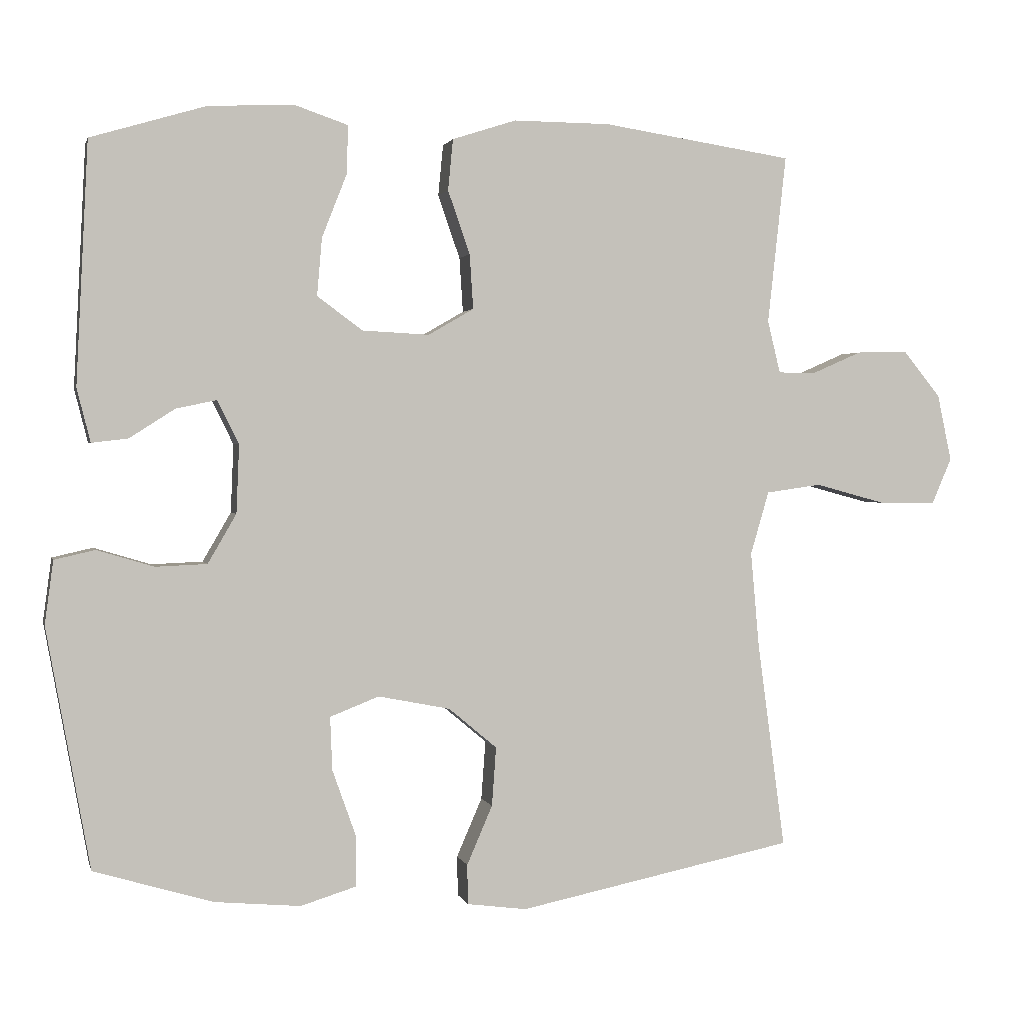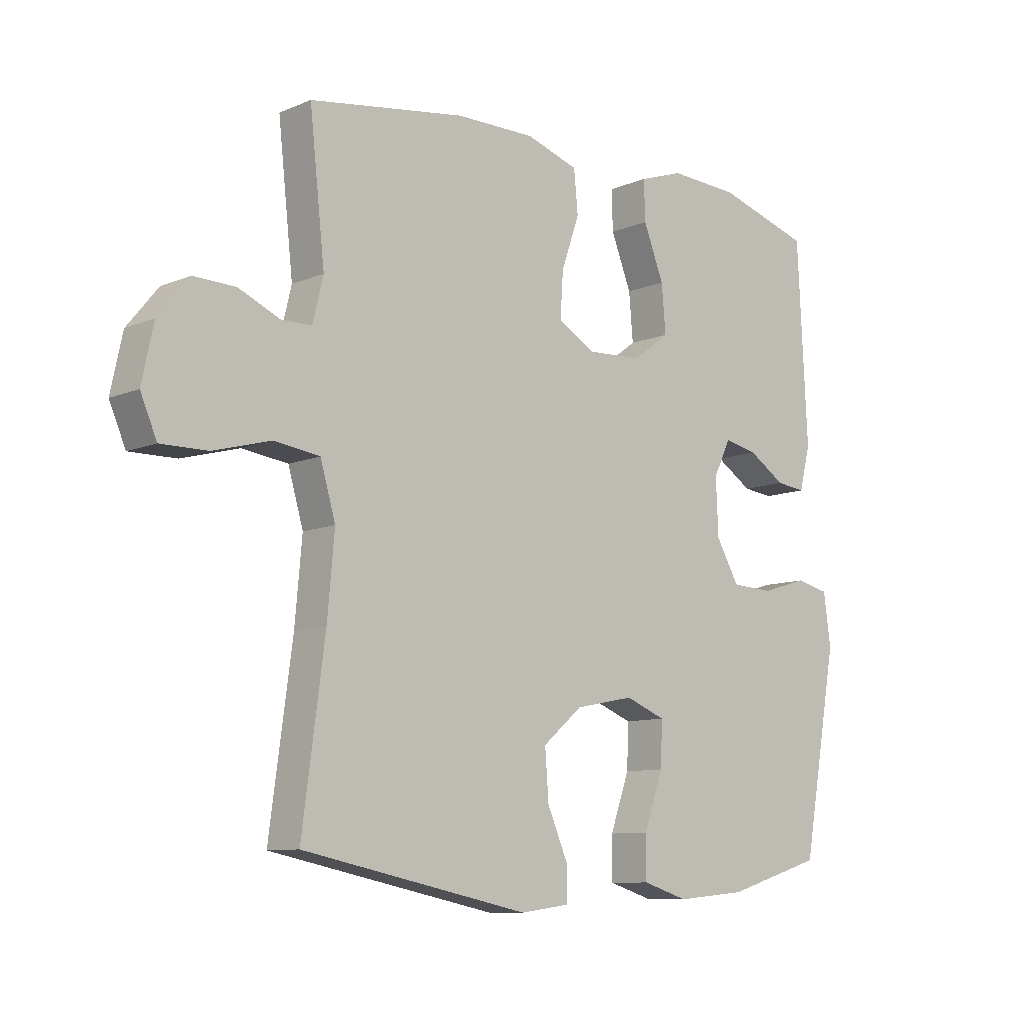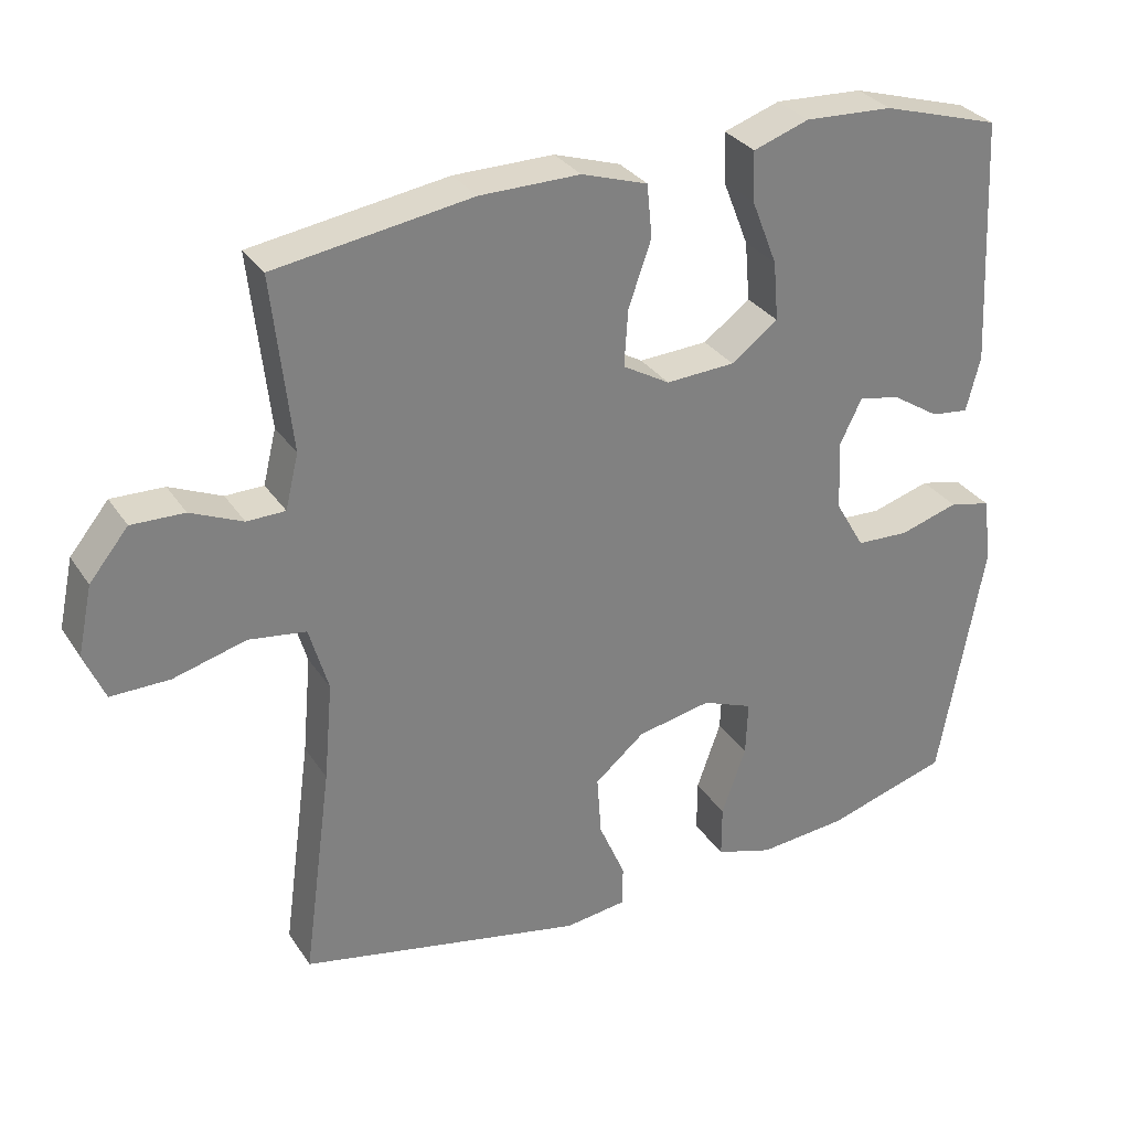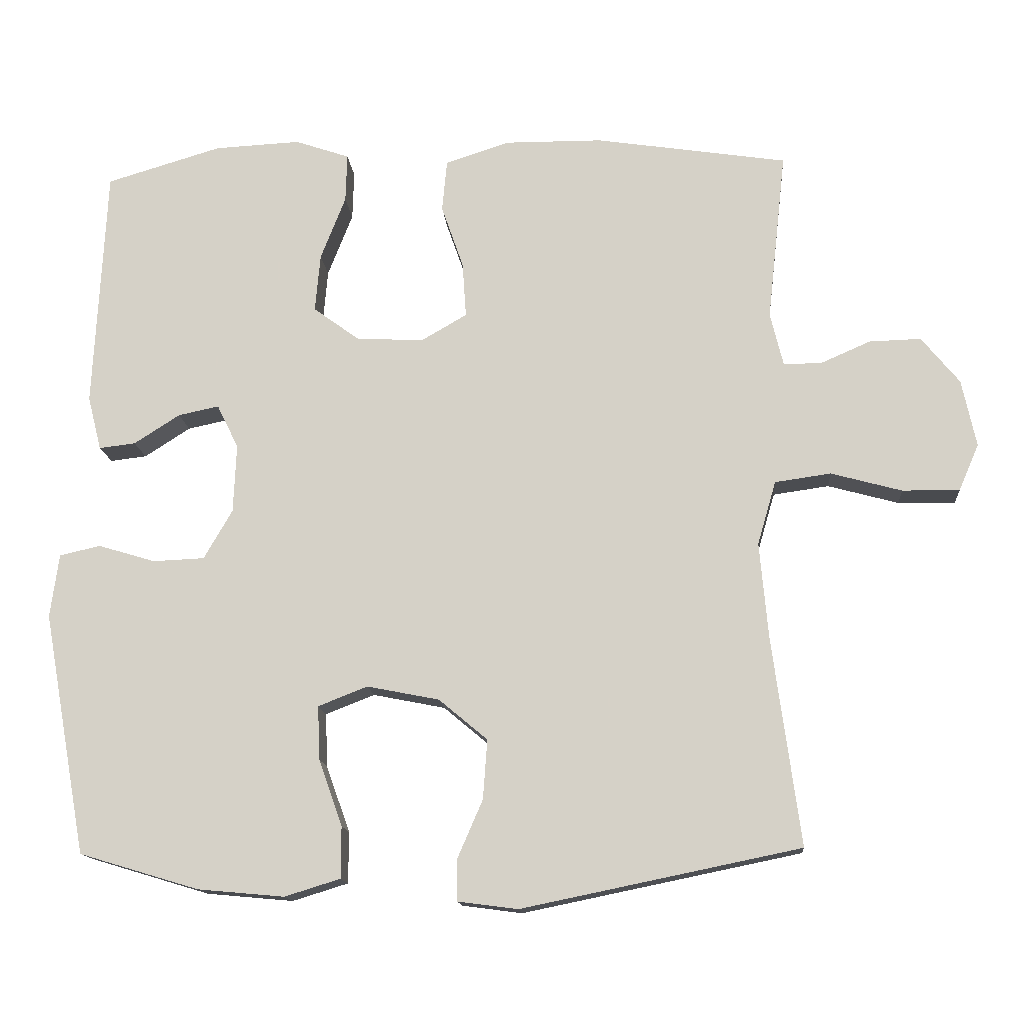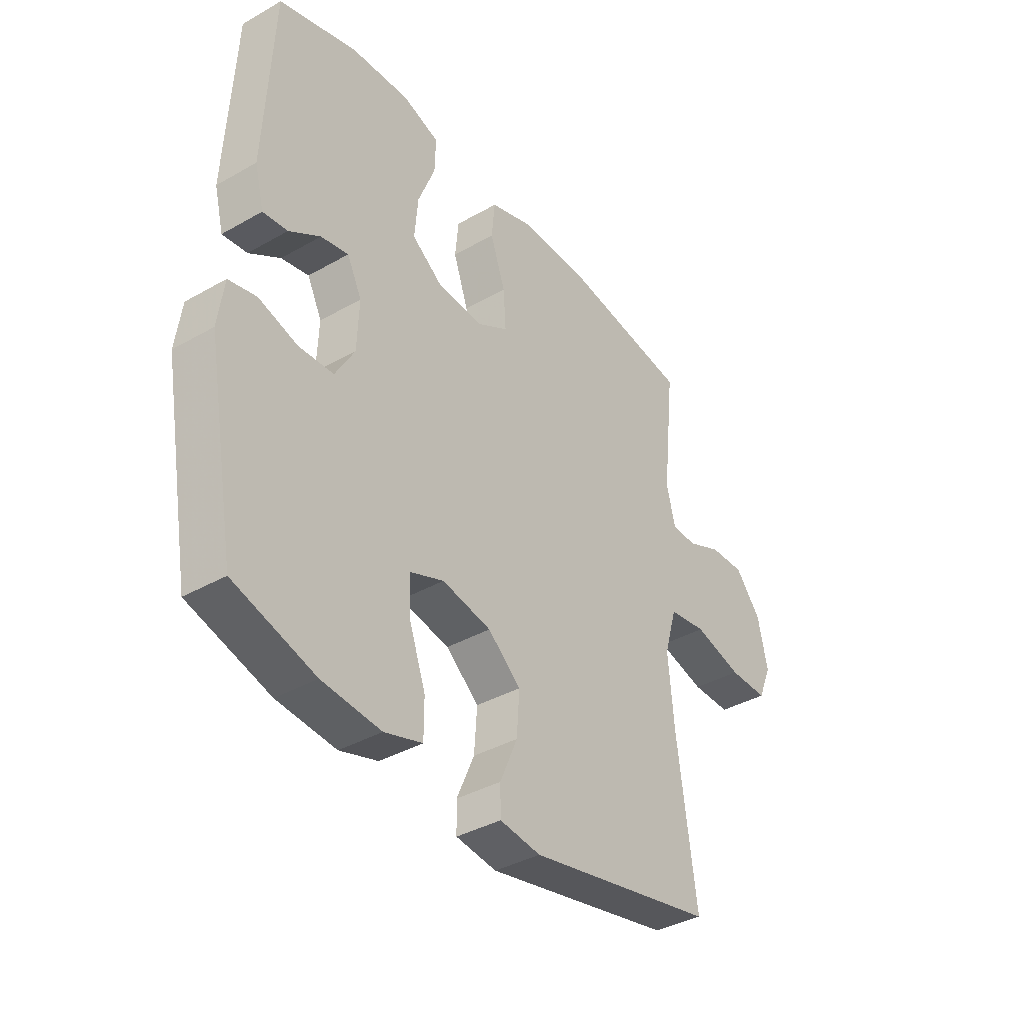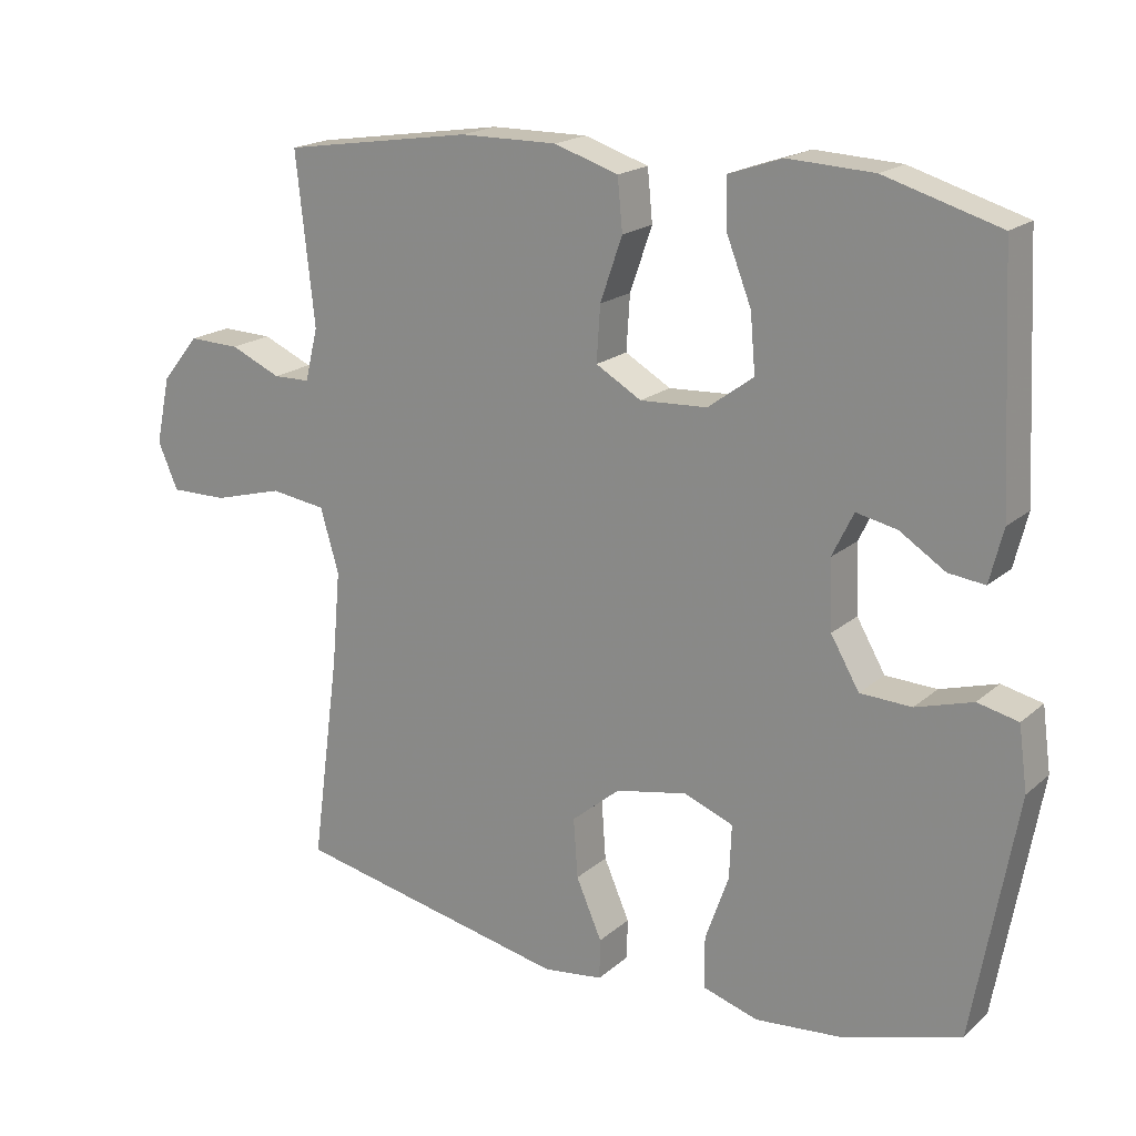
<metadata>
{"format":"obj","ext":"obj","renderer":"f3d","projection":"perspective","resolution":1024,"background":"white","views":[{"elev":1.6,"azim":166.8,"up":"+Z"},{"elev":-9.6,"azim":-42.6,"up":"+Z"},{"elev":30.8,"azim":-27.6,"up":"+Z"},{"elev":-14.2,"azim":-175.4,"up":"+Z"},{"elev":-38.0,"azim":126.0,"up":"+Z"},{"elev":18.8,"azim":32.8,"up":"+Z"}]}
</metadata>
<code>
v -0.5 0.07 -0.5
v -0.461 0.07 -0.209
v -0.449 0.07 -0.075
v -0.475 0.07 0.014
v -0.553 0.07 0.025
v -0.652 0.07 -0.002
v -0.732 0.07 -0.003
v -0.76 0.07 0.062
v -0.74 0.07 0.156
v -0.687 0.07 0.221
v -0.615 0.07 0.219
v -0.544 0.07 0.188
v -0.492 0.07 0.189
v -0.474 0.07 0.263
v -0.5 0.07 0.5
v -0.232 0.07 0.541
v -0.096 0.07 0.542
v -0.006 0.07 0.513
v 0.001 0.07 0.441
v -0.03 0.07 0.352
v -0.035 0.07 0.275
v 0.029 0.07 0.238
v 0.123 0.07 0.243
v 0.187 0.07 0.29
v 0.18 0.07 0.371
v 0.145 0.07 0.46
v 0.143 0.07 0.528
v 0.219 0.07 0.554
v 0.339 0.07 0.548
v 0.5 0.07 0.5
v 0.517 0.07 0.161
v 0.498 0.07 0.086
v 0.447 0.07 0.092
v 0.383 0.07 0.133
v 0.326 0.07 0.145
v 0.296 0.07 0.084
v 0.3 0.07 -0.012
v 0.34 0.07 -0.081
v 0.412 0.07 -0.084
v 0.492 0.07 -0.06
v 0.549 0.07 -0.073
v 0.561 0.07 -0.162
v 0.5 0.07 -0.5
v 0.333 0.07 -0.55
v 0.212 0.07 -0.561
v 0.134 0.07 -0.537
v 0.134 0.07 -0.465
v 0.167 0.07 -0.372
v 0.17 0.07 -0.297
v 0.101 0.07 -0.27
v 0 0.07 -0.29
v -0.068 0.07 -0.347
v -0.062 0.07 -0.43
v -0.026 0.07 -0.513
v -0.027 0.07 -0.569
v -0.111 0.07 -0.58
v -0.5 0 -0.5
v -0.461 0 -0.209
v -0.449 0 -0.075
v -0.475 0 0.014
v -0.553 0 0.025
v -0.652 0 -0.002
v -0.732 0 -0.003
v -0.76 0 0.062
v -0.74 0 0.156
v -0.687 0 0.221
v -0.615 0 0.219
v -0.544 0 0.188
v -0.492 0 0.189
v -0.474 0 0.263
v -0.5 0 0.5
v -0.232 0 0.541
v -0.096 0 0.542
v -0.006 0 0.513
v 0.001 0 0.441
v -0.03 0 0.352
v -0.035 0 0.275
v 0.029 0 0.238
v 0.123 0 0.243
v 0.187 0 0.29
v 0.18 0 0.371
v 0.145 0 0.46
v 0.143 0 0.528
v 0.219 0 0.554
v 0.339 0 0.548
v 0.5 0 0.5
v 0.517 0 0.161
v 0.498 0 0.086
v 0.447 0 0.092
v 0.383 0 0.133
v 0.326 0 0.145
v 0.296 0 0.084
v 0.3 0 -0.012
v 0.34 0 -0.081
v 0.412 0 -0.084
v 0.492 0 -0.06
v 0.549 0 -0.073
v 0.561 0 -0.162
v 0.5 0 -0.5
v 0.333 0 -0.55
v 0.212 0 -0.561
v 0.134 0 -0.537
v 0.134 0 -0.465
v 0.167 0 -0.372
v 0.17 0 -0.297
v 0.101 0 -0.27
v 0 0 -0.29
v -0.068 0 -0.347
v -0.062 0 -0.43
v -0.026 0 -0.513
v -0.027 0 -0.569
v -0.111 0 -0.58
f 56 1 2
f 55 56 2
f 54 55 2
f 53 54 2
f 52 53 2 3
f 51 52 3 4
f 50 51 4
f 49 50 4
f 46 47 48
f 45 46 48
f 44 45 48
f 43 44 48
f 42 43 48
f 41 42 48
f 40 41 48
f 39 40 48
f 38 39 48 49
f 37 38 49 4
f 32 33 34
f 31 32 34
f 30 31 34
f 29 30 34
f 28 29 34
f 27 28 34
f 26 27 34
f 25 26 34
f 24 25 34 35
f 23 24 35 36
f 18 19 20
f 17 18 20
f 16 17 20
f 15 16 20
f 14 15 20
f 13 14 20 21
f 10 11 12
f 9 10 12
f 8 9 12
f 7 8 12
f 6 7 12
f 5 6 12
f 5 12 13
f 4 5 13
f 37 4 13
f 36 37 13
f 23 36 13
f 22 23 13
f 13 21 22
f 58 57 112
f 58 112 111
f 58 111 110
f 58 110 109
f 59 58 109 108
f 60 59 108 107
f 60 107 106
f 60 106 105
f 104 103 102
f 104 102 101
f 104 101 100
f 104 100 99
f 104 99 98
f 104 98 97
f 104 97 96
f 104 96 95
f 105 104 95 94
f 60 105 94 93
f 90 89 88
f 90 88 87
f 90 87 86
f 90 86 85
f 90 85 84
f 90 84 83
f 90 83 82
f 90 82 81
f 91 90 81 80
f 92 91 80 79
f 76 75 74
f 76 74 73
f 76 73 72
f 76 72 71
f 76 71 70
f 77 76 70 69
f 68 67 66
f 68 66 65
f 68 65 64
f 68 64 63
f 68 63 62
f 68 62 61
f 69 68 61
f 69 61 60
f 69 60 93
f 69 93 92
f 69 92 79
f 69 79 78
f 78 77 69
f 1 57 58 2
f 2 58 59 3
f 3 59 60 4
f 4 60 61 5
f 5 61 62 6
f 6 62 63 7
f 7 63 64 8
f 8 64 65 9
f 9 65 66 10
f 10 66 67 11
f 11 67 68 12
f 12 68 69 13
f 13 69 70 14
f 14 70 71 15
f 15 71 72 16
f 16 72 73 17
f 17 73 74 18
f 18 74 75 19
f 19 75 76 20
f 20 76 77 21
f 21 77 78 22
f 22 78 79 23
f 23 79 80 24
f 24 80 81 25
f 25 81 82 26
f 26 82 83 27
f 27 83 84 28
f 28 84 85 29
f 29 85 86 30
f 30 86 87 31
f 31 87 88 32
f 32 88 89 33
f 33 89 90 34
f 34 90 91 35
f 35 91 92 36
f 36 92 93 37
f 37 93 94 38
f 38 94 95 39
f 39 95 96 40
f 40 96 97 41
f 41 97 98 42
f 42 98 99 43
f 43 99 100 44
f 44 100 101 45
f 45 101 102 46
f 46 102 103 47
f 47 103 104 48
f 48 104 105 49
f 49 105 106 50
f 50 106 107 51
f 51 107 108 52
f 52 108 109 53
f 53 109 110 54
f 54 110 111 55
f 55 111 112 56
f 56 112 57 1

</code>
